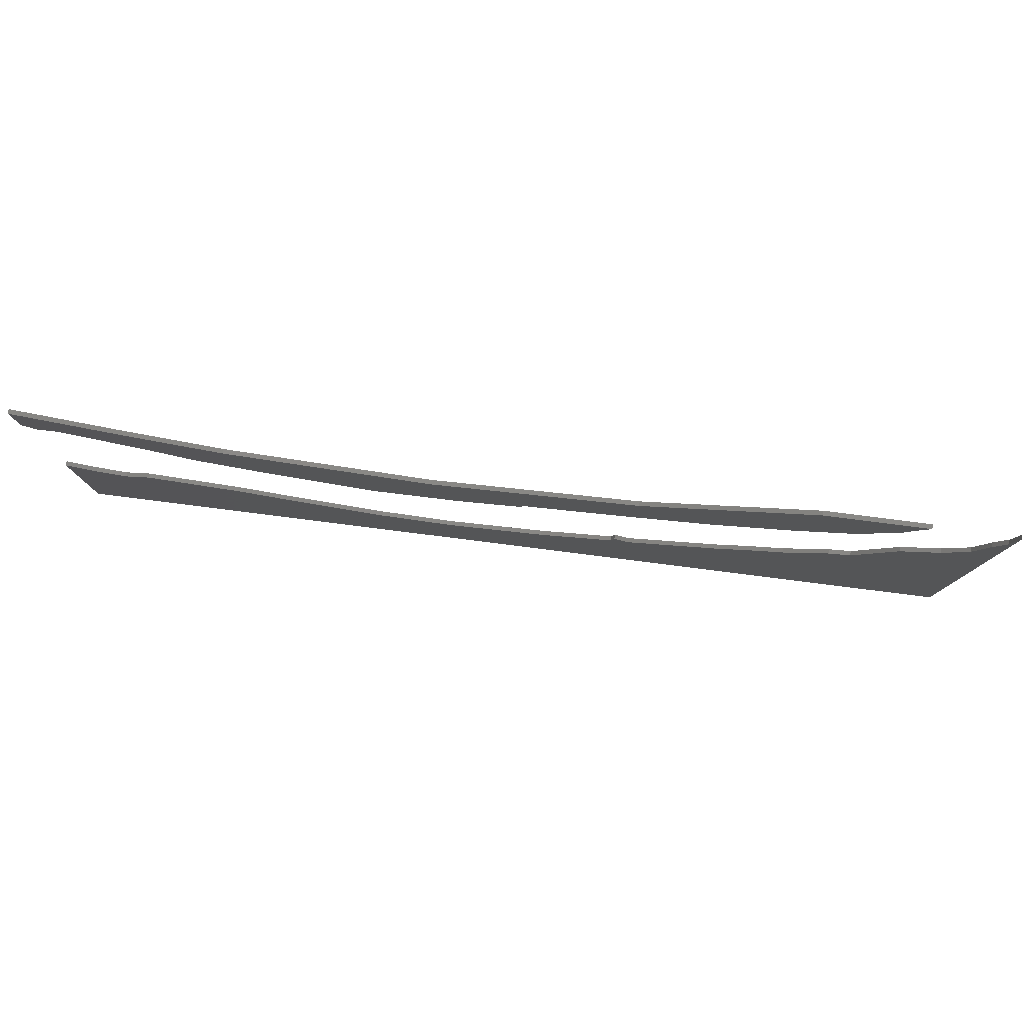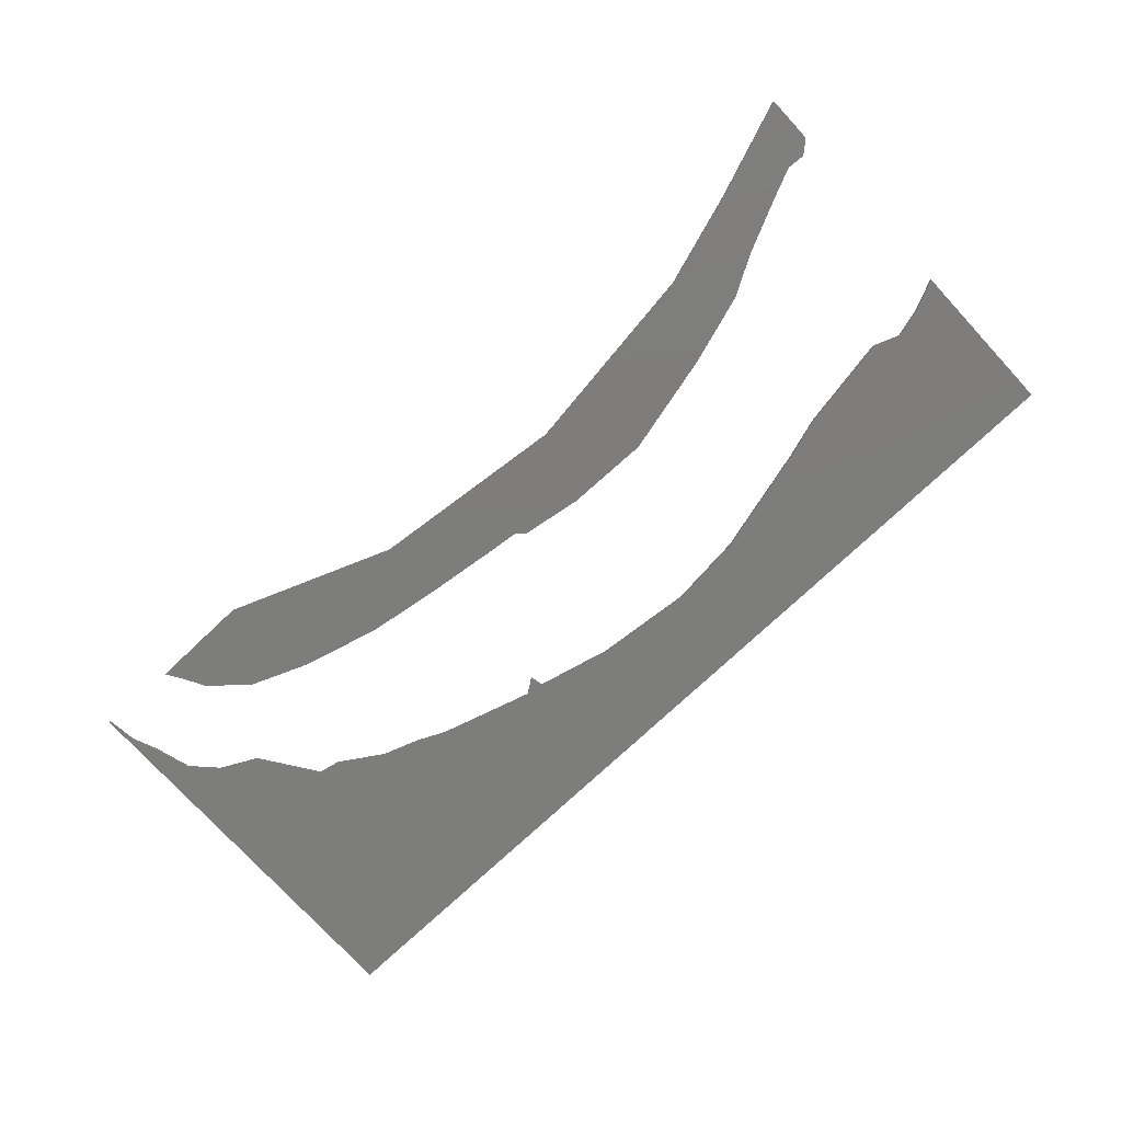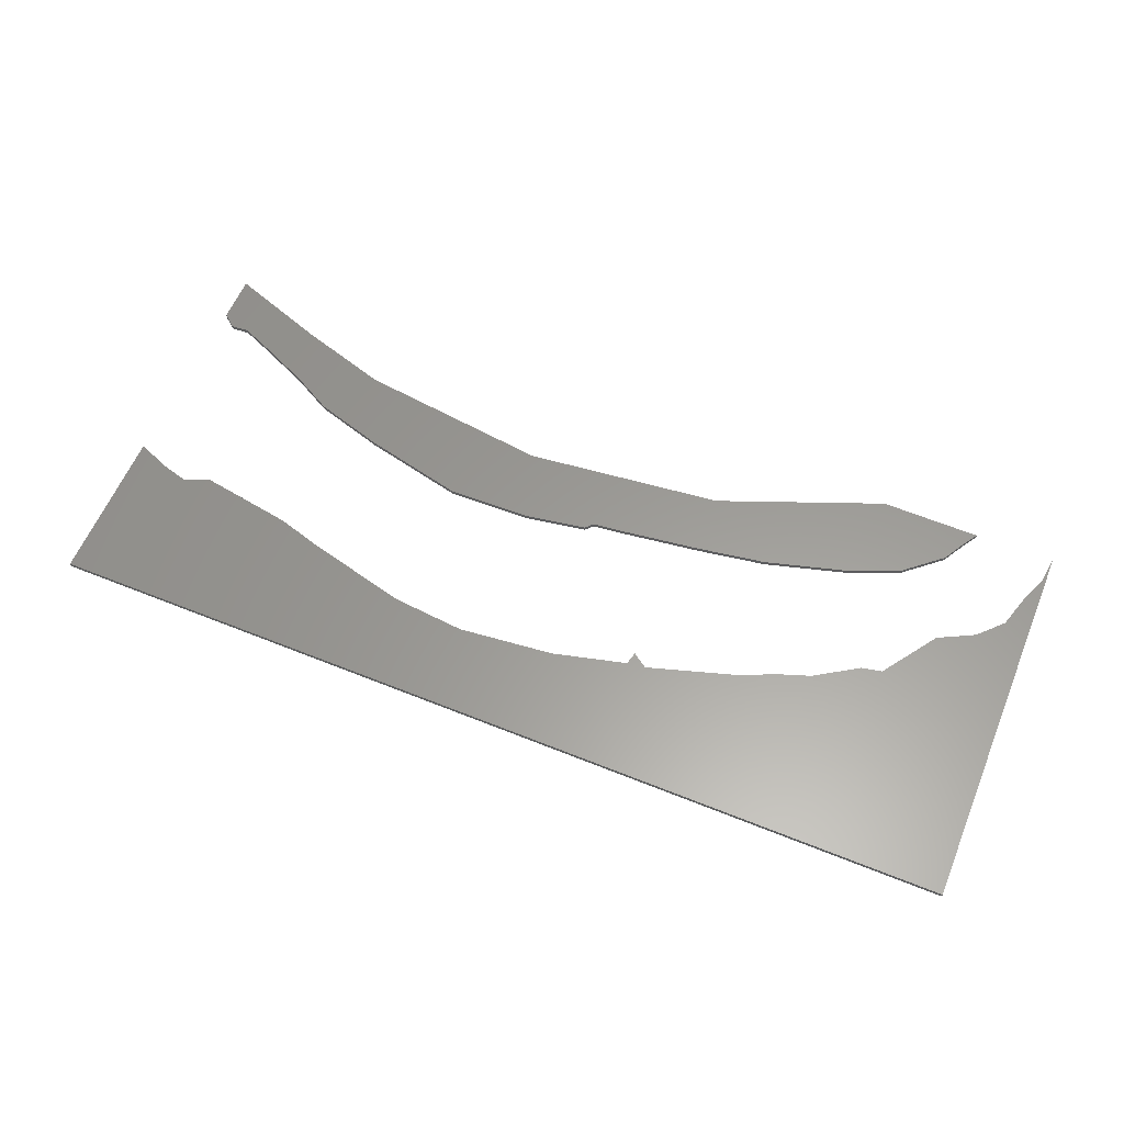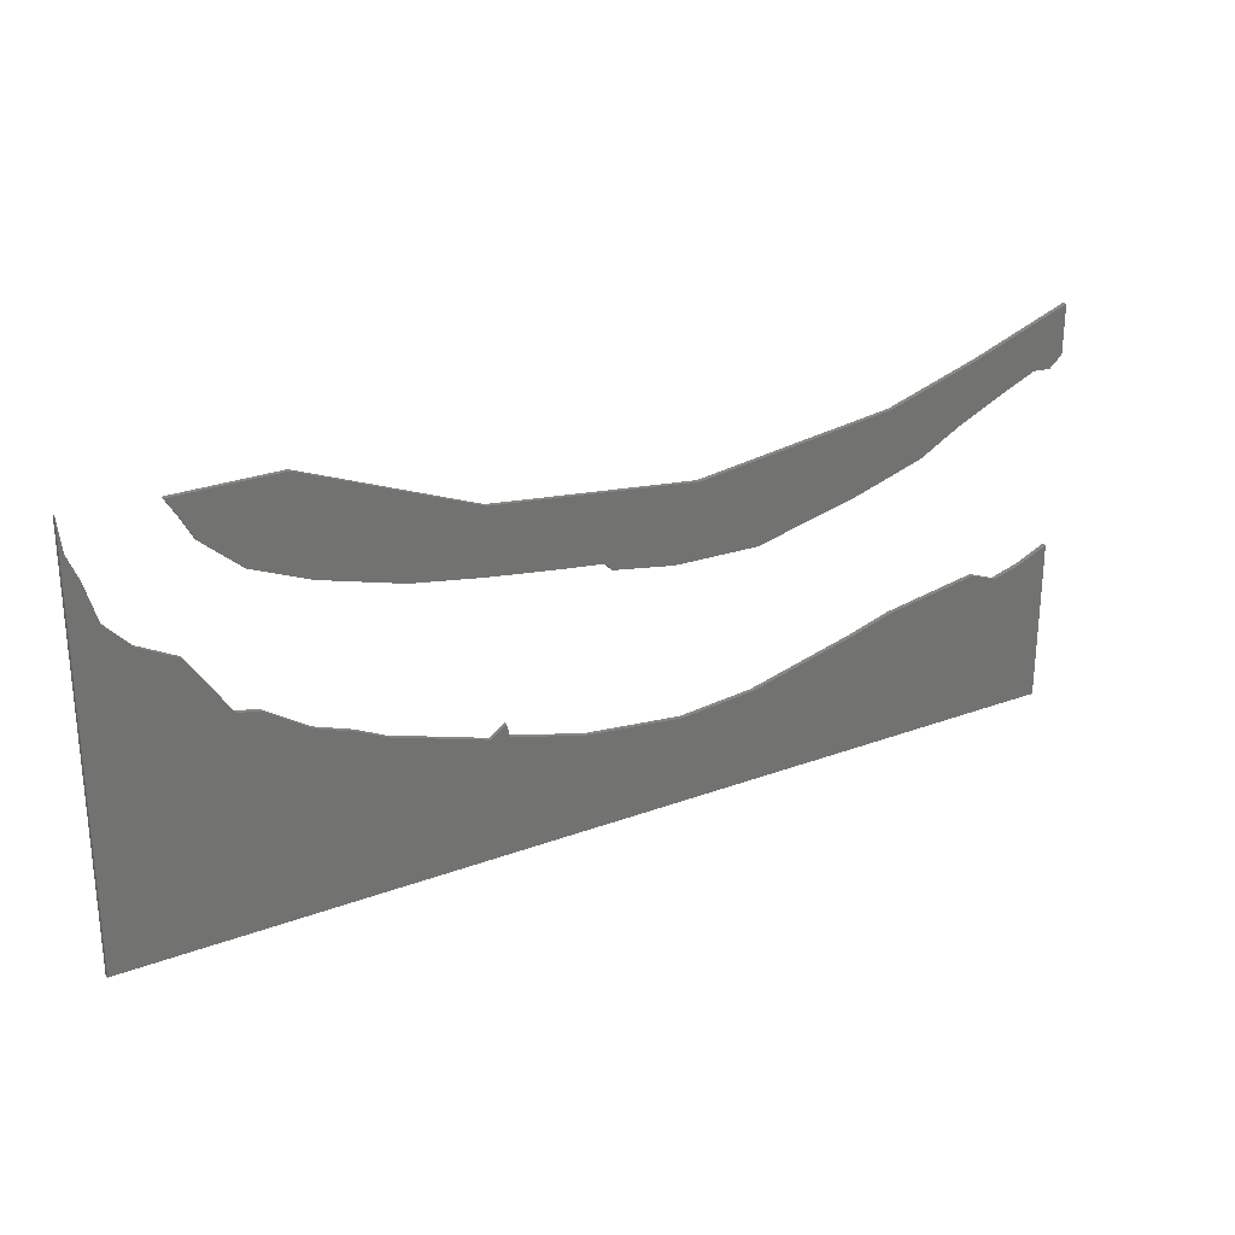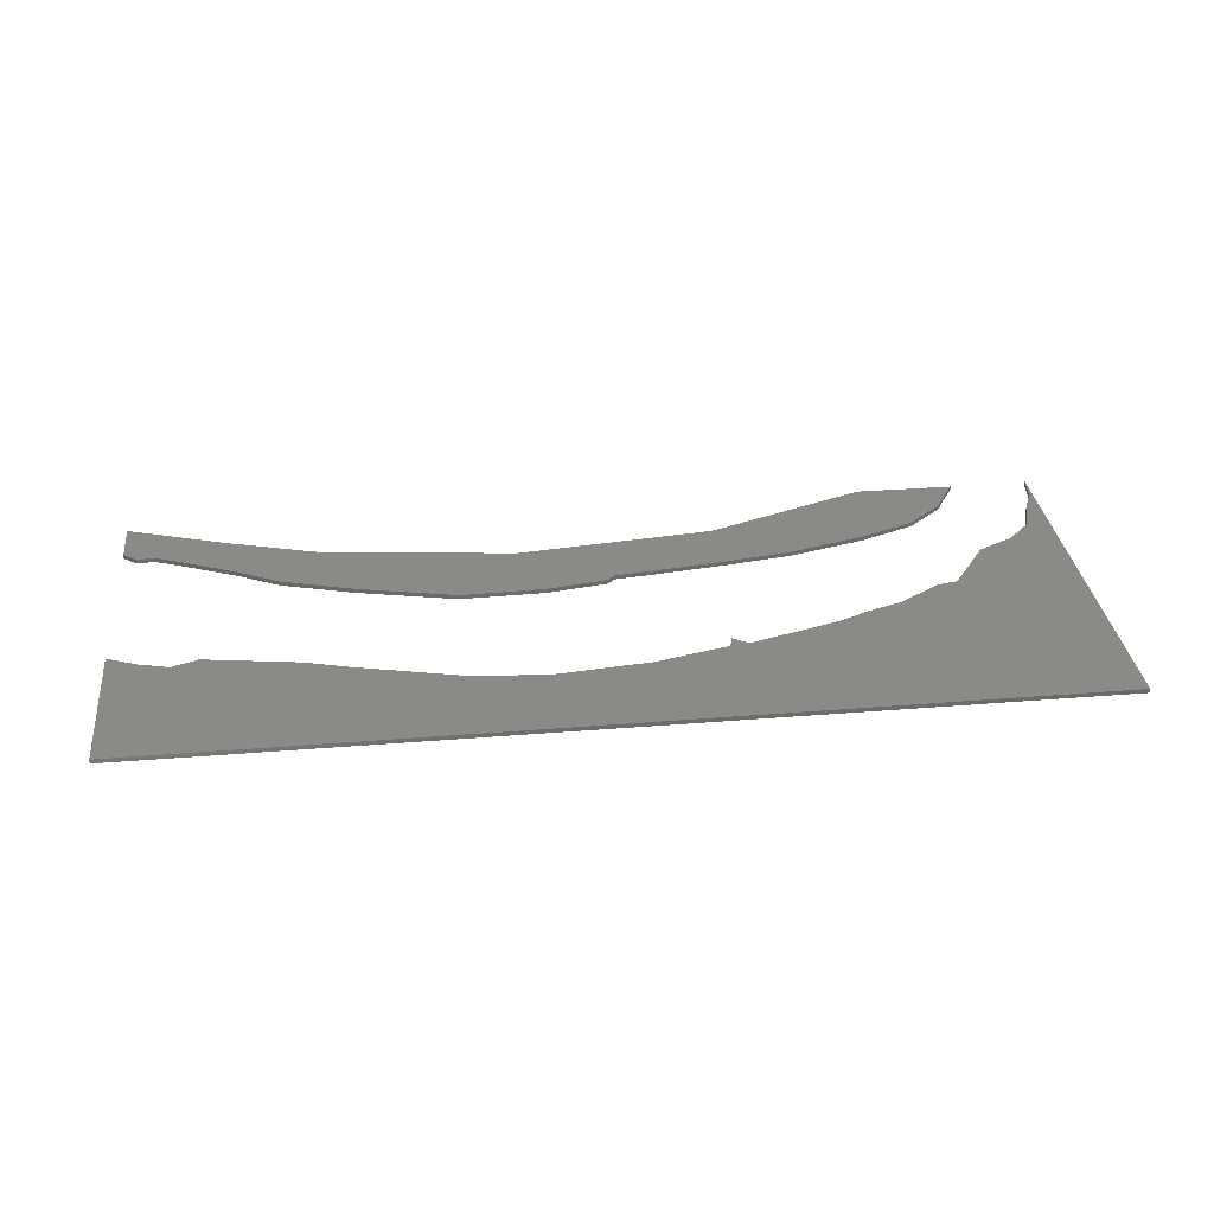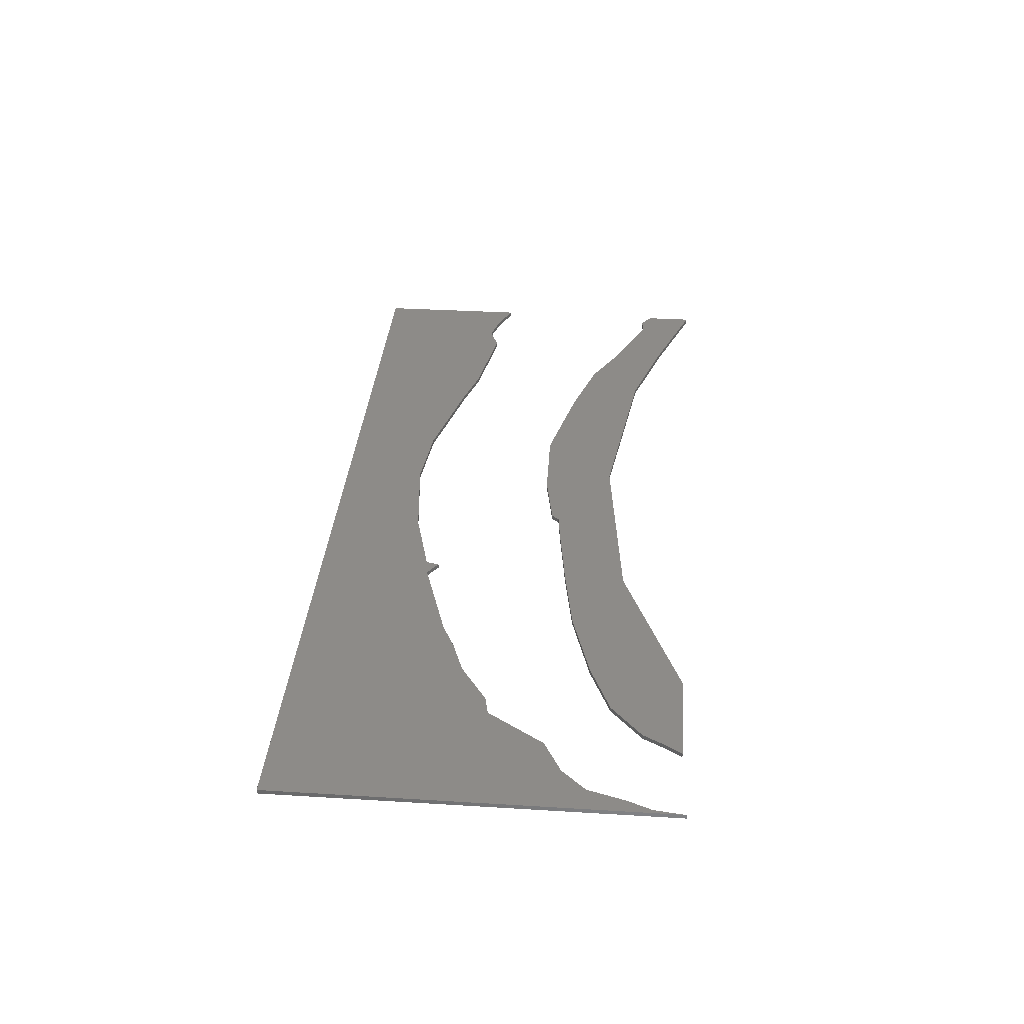
<metadata>
{"format":"stl","ext":"stl","renderer":"f3d","projection":"perspective","resolution":1024,"background":"white","views":[{"elev":79.8,"azim":7.2,"up":"+Y"},{"elev":-76.7,"azim":-137.1,"up":"+Z"},{"elev":60.0,"azim":22.5,"up":"+Z"},{"elev":25.9,"azim":149.2,"up":"+Y"},{"elev":31.9,"azim":-6.6,"up":"+Z"},{"elev":34.9,"azim":94.7,"up":"+Z"}]}
</metadata>
<code>
# stl→obj: 102 verts, 196 faces
v 171.2 47.62 0.05
v 213.6 9.135 0.05
v 163.1 44.79 0.05
v 109.3 64.21 0.05
v 90.01 78.1 0.05
v 110.8 65.91 0.05
v 195.3 97.52 0.05
v 193.1 93.97 0.05
v 172.6 97.66 0.05
v 135.4 83.06 0.05
v 151.7 71.58 0.05
v 169.4 76.54 0.05
v 190.2 88.87 0.05
v 181.9 81.64 0.05
v 135.6 69.03 0.05
v 122.6 67.33 0.05
v 119.5 66.9 0.05
v 95.39 61.94 0.05
v 76.26 61.52 0.05
v 53.29 66.9 0.05
v 45.22 83.91 0.05
v 2.126 87.6 0.05
v 2.098 98.43 0.05
v 9.213 85.33 0.05
v 5.103 85.04 0.05
v 27.92 76.97 0.05
v 16.44 82.21 0.05
v 24.38 90.43 0.05
v 37.14 71.86 0.05
v 156.9 41.81 0.05
v 135.8 35.29 0.05
v 212.8 91.42 0.05
v 213.6 98.43 0.05
v 210.5 86.04 0.05
v 207.9 77.53 0.05
v 202.7 72 0.05
v 194.5 67.75 0.05
v 185.7 54.85 0.05
v 181 53.86 0.05
v 132.4 37.7 0.05
v 131.7 34.73 0.05
v 115 30.47 0.05
v 93.12 28.21 0.05
v 2.098 9.135 0.05
v 76.26 29.77 0.05
v 21.4 42.24 0.05
v 42.66 38.7 0.05
v 15.45 39.97 0.05
v 52.16 35.86 0.05
v 8.788 41.81 0.05
v 1.984 44.79 0.05
v 163.1 44.79 1.05
v 213.6 9.135 1.05
v 171.2 47.62 1.05
v 110.8 65.91 1.05
v 90.01 78.1 1.05
v 109.3 64.21 1.05
v 172.6 97.66 1.05
v 193.1 93.97 1.05
v 195.3 97.52 1.05
v 135.4 83.06 1.05
v 169.4 76.54 1.05
v 151.7 71.58 1.05
v 190.2 88.87 1.05
v 181.9 81.64 1.05
v 135.6 69.03 1.05
v 122.6 67.33 1.05
v 119.5 66.9 1.05
v 95.39 61.94 1.05
v 76.26 61.52 1.05
v 45.22 83.91 1.05
v 53.29 66.9 1.05
v 9.213 85.33 1.05
v 2.098 98.43 1.05
v 2.126 87.6 1.05
v 5.103 85.04 1.05
v 24.38 90.43 1.05
v 16.44 82.21 1.05
v 27.92 76.97 1.05
v 37.14 71.86 1.05
v 135.8 35.29 1.05
v 156.9 41.81 1.05
v 213.6 98.43 1.05
v 212.8 91.42 1.05
v 207.9 77.53 1.05
v 210.5 86.04 1.05
v 202.7 72 1.05
v 185.7 54.85 1.05
v 194.5 67.75 1.05
v 181 53.86 1.05
v 131.7 34.73 1.05
v 132.4 37.7 1.05
v 115 30.47 1.05
v 93.12 28.21 1.05
v 76.26 29.77 1.05
v 2.098 9.135 1.05
v 42.66 38.7 1.05
v 21.4 42.24 1.05
v 15.45 39.97 1.05
v 52.16 35.86 1.05
v 8.788 41.81 1.05
v 1.984 44.79 1.05
f 1 2 3
f 4 5 6
f 7 8 9
f 5 10 6
f 11 9 12
f 8 13 9
f 9 13 14
f 9 14 12
f 10 9 11
f 15 10 11
f 15 16 10
f 10 16 17
f 18 5 4
f 18 19 5
f 6 10 17
f 5 20 21
f 22 23 24
f 25 22 24
f 26 27 28
f 21 29 26
f 27 24 28
f 24 23 28
f 26 28 21
f 21 20 29
f 5 19 20
f 30 2 31
f 32 33 2
f 34 32 35
f 35 32 2
f 36 35 2
f 37 36 38
f 38 36 2
f 39 38 1
f 1 38 2
f 2 30 3
f 40 31 41
f 31 42 41
f 31 2 42
f 42 2 43
f 43 44 45
f 43 2 44
f 44 46 47
f 44 48 46
f 49 44 47
f 49 45 44
f 50 48 44
f 51 50 44
f 52 53 54
f 55 56 57
f 58 59 60
f 55 61 56
f 62 58 63
f 58 64 59
f 65 64 58
f 62 65 58
f 63 58 61
f 63 61 66
f 61 67 66
f 68 67 61
f 57 56 69
f 56 70 69
f 68 61 55
f 71 72 56
f 73 74 75
f 73 75 76
f 77 78 79
f 79 80 71
f 77 73 78
f 77 74 73
f 71 77 79
f 80 72 71
f 72 70 56
f 81 53 82
f 53 83 84
f 85 84 86
f 53 84 85
f 53 85 87
f 88 87 89
f 53 87 88
f 54 88 90
f 53 88 54
f 52 82 53
f 91 81 92
f 91 93 81
f 93 53 81
f 94 53 93
f 95 96 94
f 96 53 94
f 97 98 96
f 98 99 96
f 97 96 100
f 96 95 100
f 96 99 101
f 96 101 102
f 4 69 18
f 4 57 69
f 6 57 4
f 6 55 57
f 17 55 6
f 17 68 55
f 16 68 17
f 16 67 68
f 15 67 16
f 15 66 67
f 11 66 15
f 11 63 66
f 12 63 11
f 12 62 63
f 14 62 12
f 14 65 62
f 13 65 14
f 13 64 65
f 8 64 13
f 8 59 64
f 7 59 8
f 7 60 59
f 9 60 7
f 9 58 60
f 10 58 9
f 10 61 58
f 5 61 10
f 5 56 61
f 21 56 5
f 21 71 56
f 28 71 21
f 28 77 71
f 23 77 28
f 23 74 77
f 22 74 23
f 22 75 74
f 25 75 22
f 25 76 75
f 24 76 25
f 24 73 76
f 27 73 24
f 27 78 73
f 26 78 27
f 26 79 78
f 29 79 26
f 29 80 79
f 20 80 29
f 20 72 80
f 19 72 20
f 19 70 72
f 18 70 19
f 18 69 70
f 32 83 33
f 32 84 83
f 34 84 32
f 34 86 84
f 35 86 34
f 35 85 86
f 36 85 35
f 36 87 85
f 37 87 36
f 37 89 87
f 38 89 37
f 38 88 89
f 39 88 38
f 39 90 88
f 1 90 39
f 1 54 90
f 3 54 1
f 3 52 54
f 30 52 3
f 30 82 52
f 31 82 30
f 31 81 82
f 40 81 31
f 40 92 81
f 41 92 40
f 41 91 92
f 42 91 41
f 42 93 91
f 43 93 42
f 43 94 93
f 45 94 43
f 45 95 94
f 49 95 45
f 49 100 95
f 47 100 49
f 47 97 100
f 46 97 47
f 46 98 97
f 48 98 46
f 48 99 98
f 50 99 48
f 50 101 99
f 51 101 50
f 51 102 101
f 44 102 51
f 44 96 102
f 2 96 44
f 2 53 96
f 33 53 2
f 33 83 53

</code>
